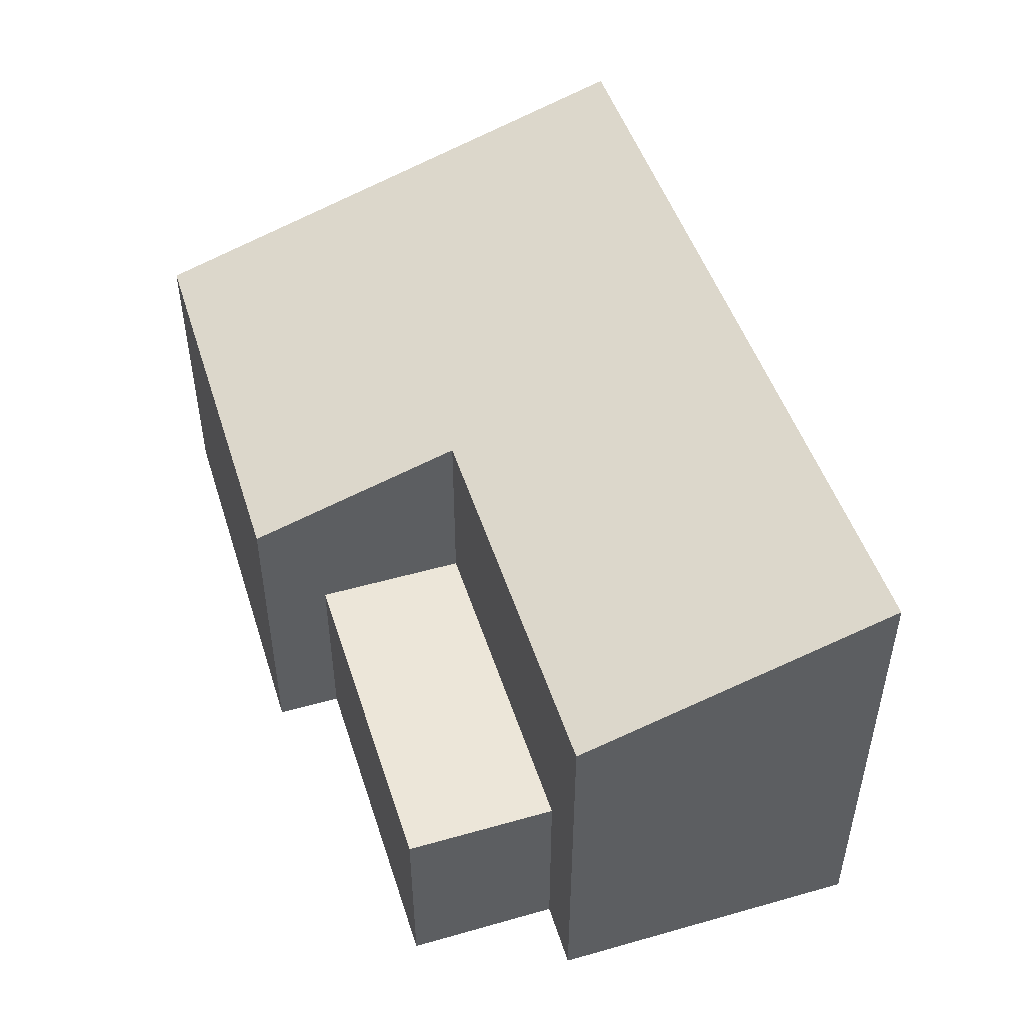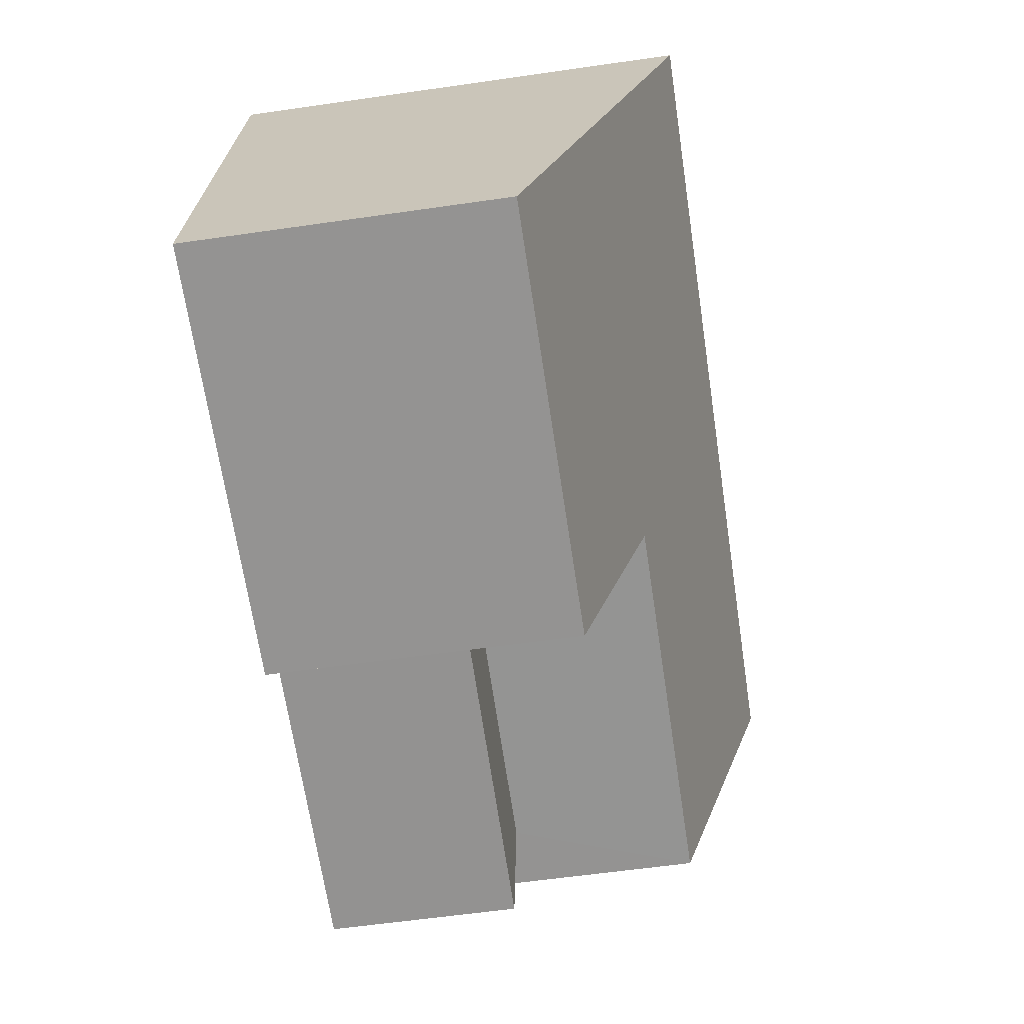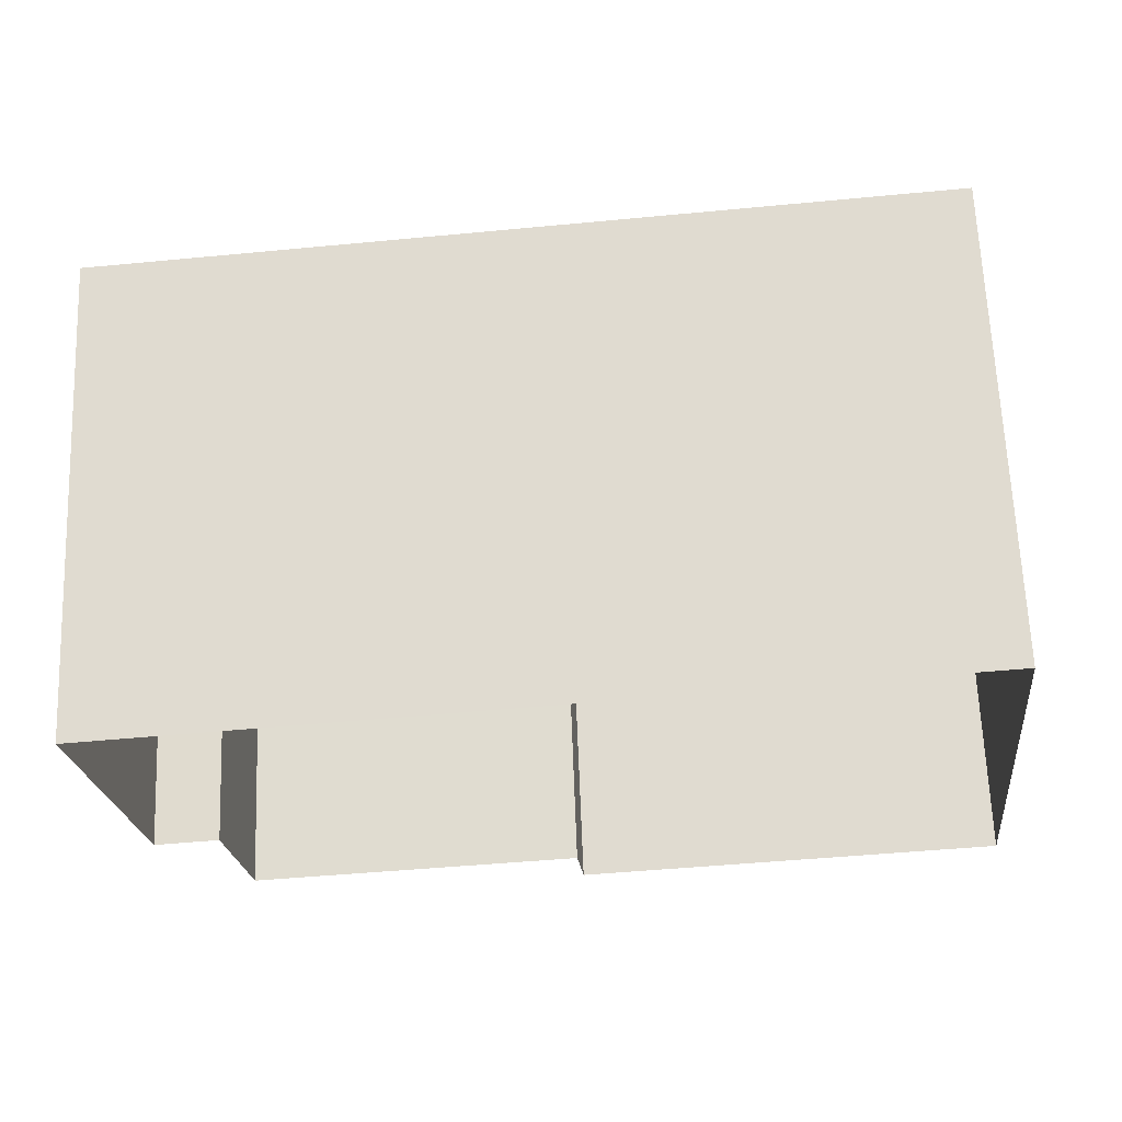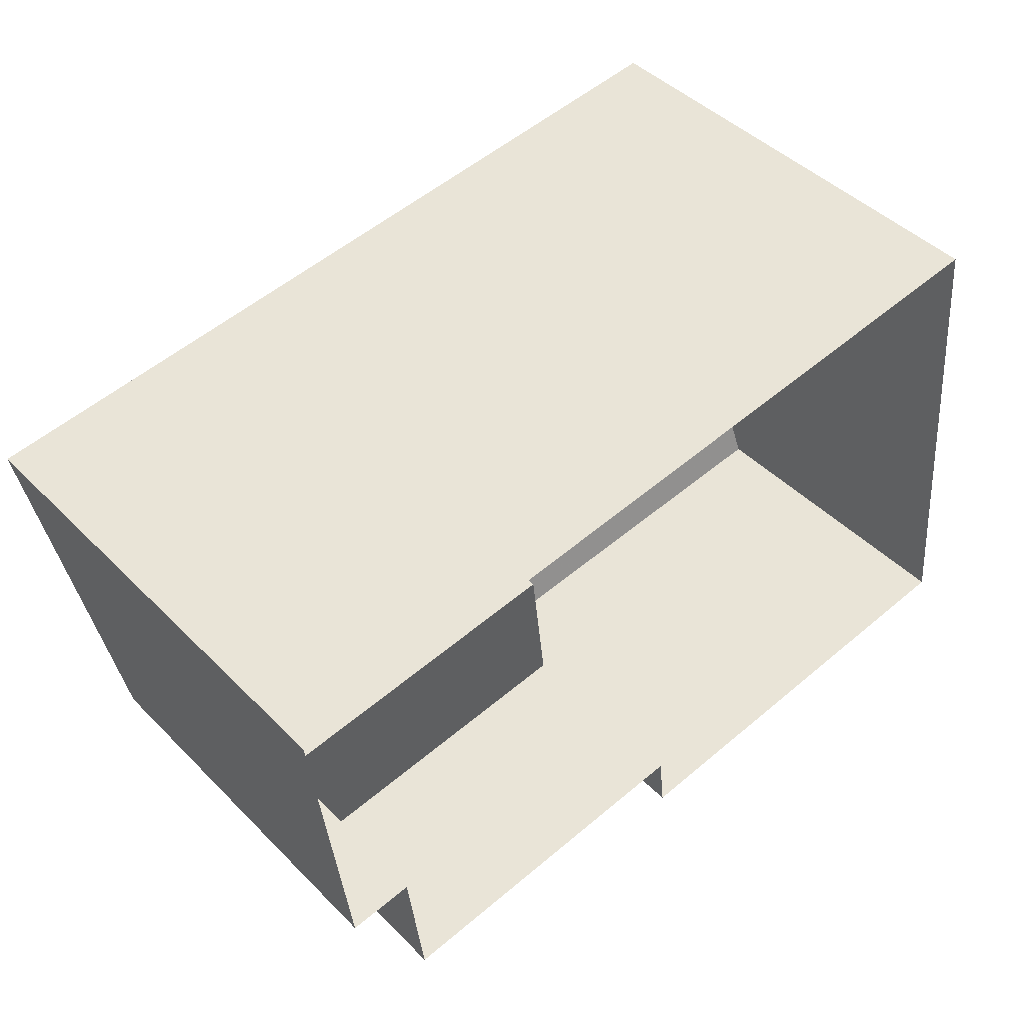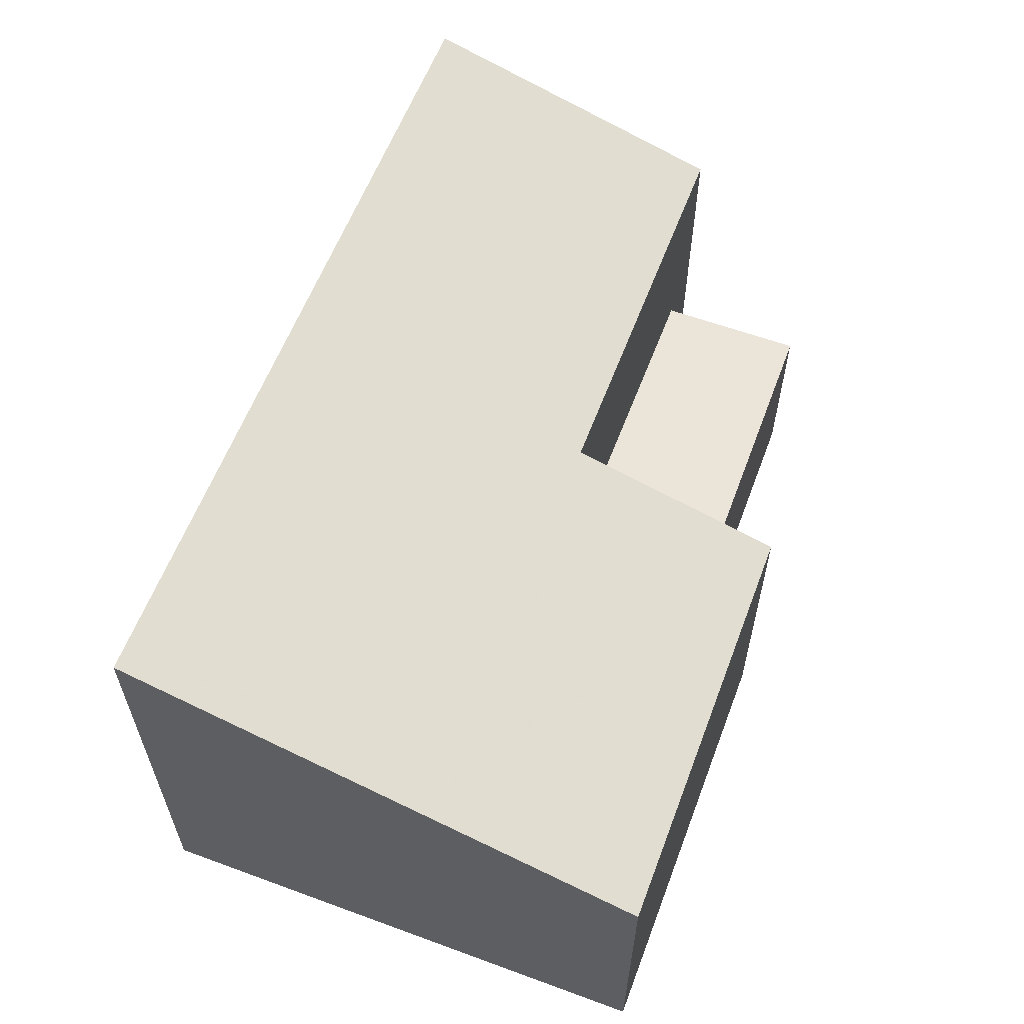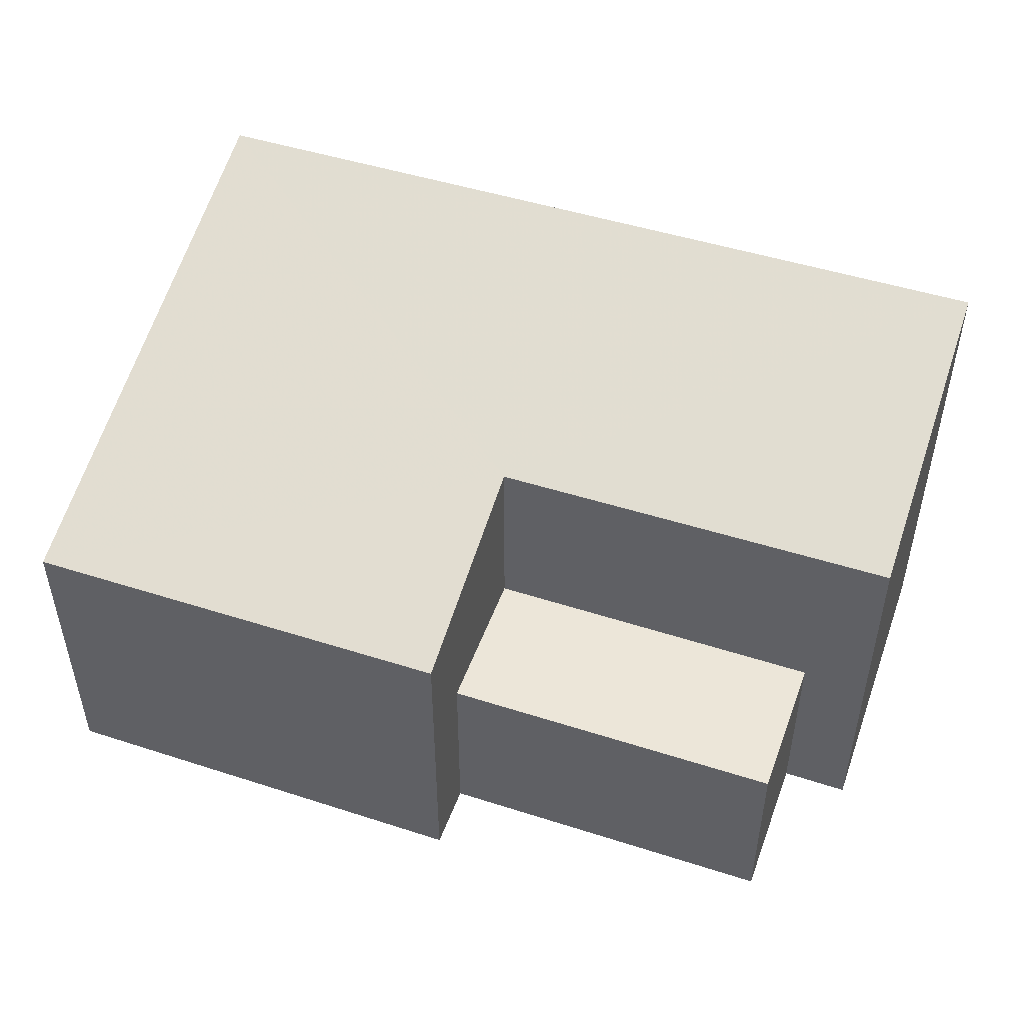
<metadata>
{"format":"obj","ext":"obj","renderer":"f3d","projection":"perspective","resolution":1024,"background":"white","views":[{"elev":48.8,"azim":66.0,"up":"+Z"},{"elev":-60.5,"azim":-81.7,"up":"+Y"},{"elev":66.3,"azim":177.7,"up":"+Y"},{"elev":45.4,"azim":138.7,"up":"+Y"},{"elev":59.6,"azim":-75.9,"up":"+Z"},{"elev":49.2,"azim":13.2,"up":"+Z"}]}
</metadata>
<code>
v -2.197e+05 -1.248e+05 13.37
v -2.197e+05 -1.248e+05 13.37
v -2.197e+05 -1.248e+05 13.37
v -2.197e+05 -1.248e+05 13.37
v -2.197e+05 -1.248e+05 13.37
v -2.197e+05 -1.248e+05 13.37
v -2.197e+05 -1.248e+05 13.37
v -2.197e+05 -1.248e+05 13.37
v -2.197e+05 -1.248e+05 17.09
v -2.197e+05 -1.248e+05 17.09
v -2.197e+05 -1.248e+05 17.09
v -2.197e+05 -1.248e+05 17.09
v -2.197e+05 -1.248e+05 19.3
v -2.197e+05 -1.248e+05 19.36
v -2.197e+05 -1.248e+05 20.64
v -2.197e+05 -1.248e+05 22.43
v -2.197e+05 -1.248e+05 22.55
v -2.197e+05 -1.248e+05 20.7
f 1 2 3
f 4 1 5
f 6 7 3
f 3 8 5
f 7 8 3
f 3 5 1
f 9 10 11
f 12 9 11
f 13 14 15
f 13 15 16
f 15 17 16
f 15 18 17
f 13 8 7
f 13 16 8
f 9 2 10
f 9 3 2
f 1 4 11
f 4 18 11
f 11 15 12
f 11 18 15
f 11 10 2
f 1 11 2
f 6 9 14
f 14 9 15
f 6 3 9
f 15 9 12
f 13 7 6
f 14 13 6
f 16 5 8
f 16 17 5
f 18 4 5
f 17 18 5

</code>
